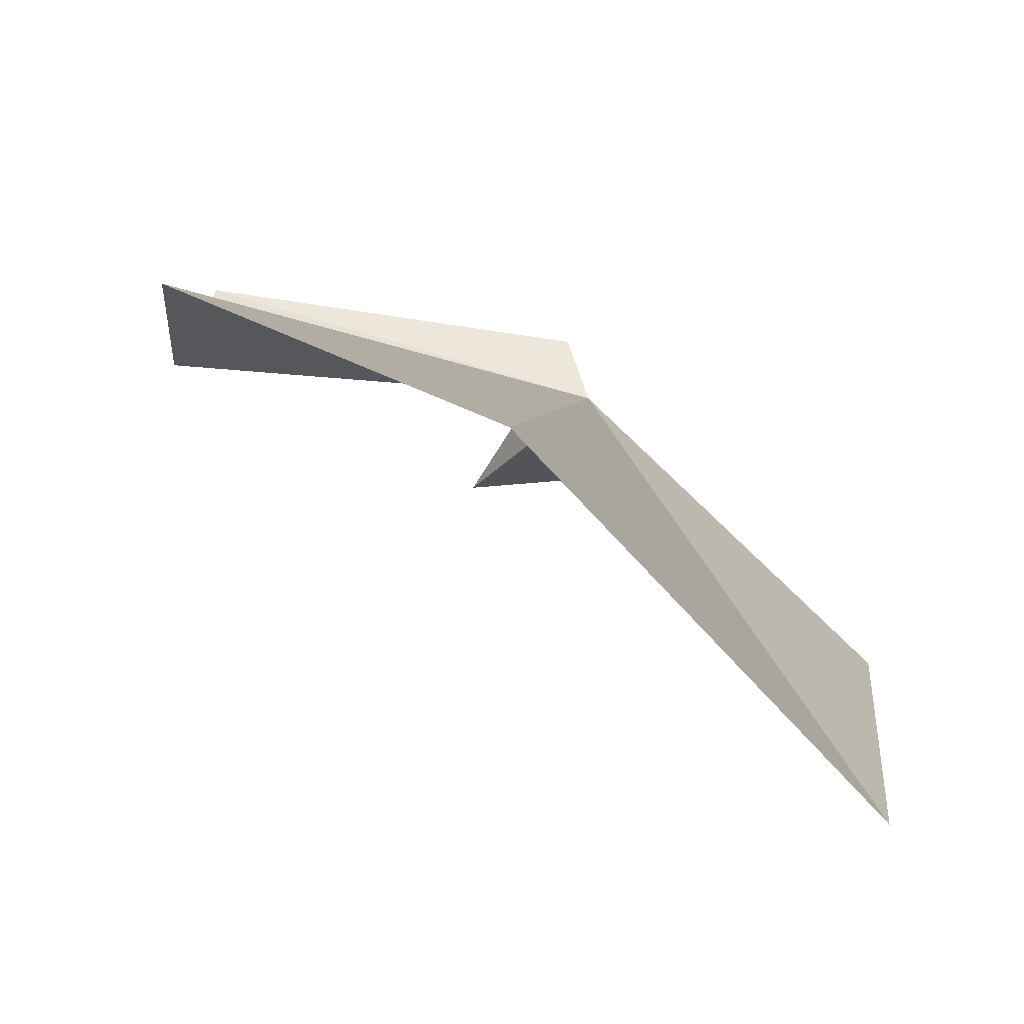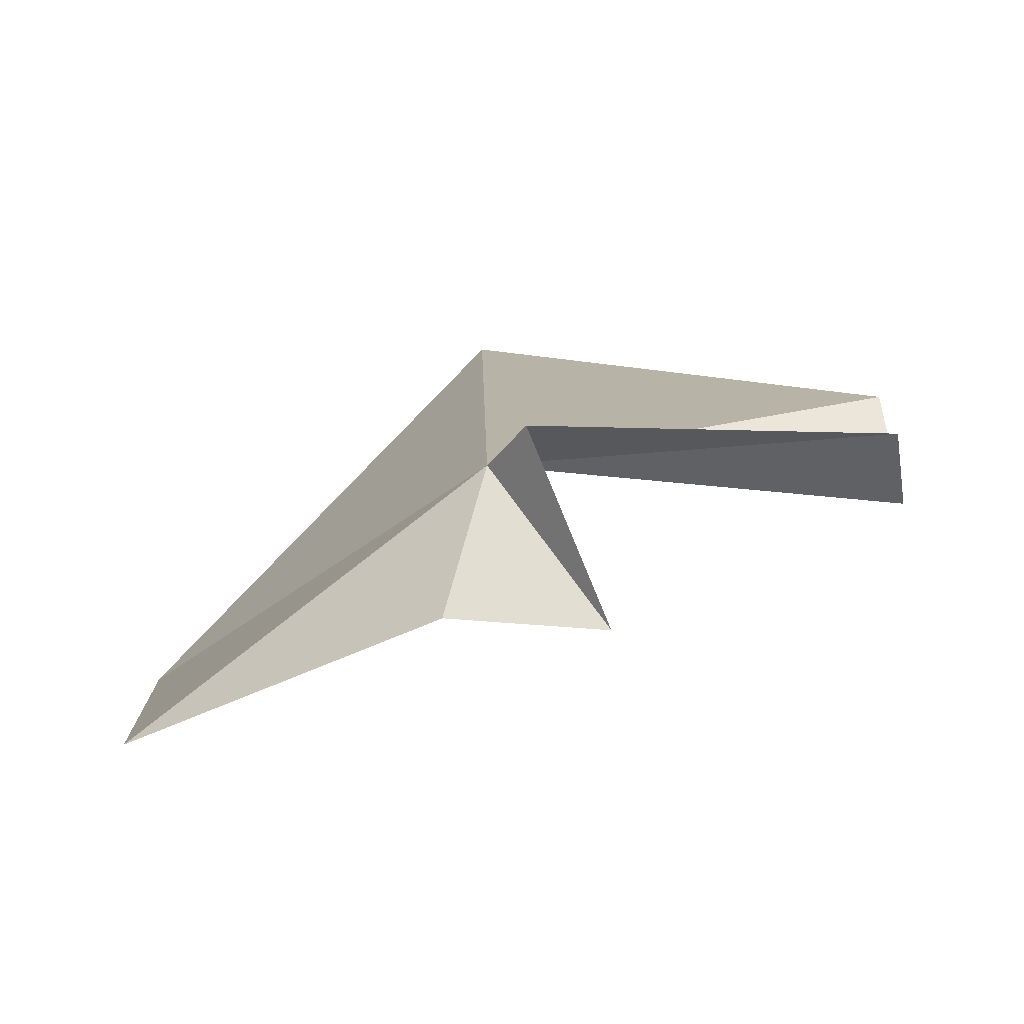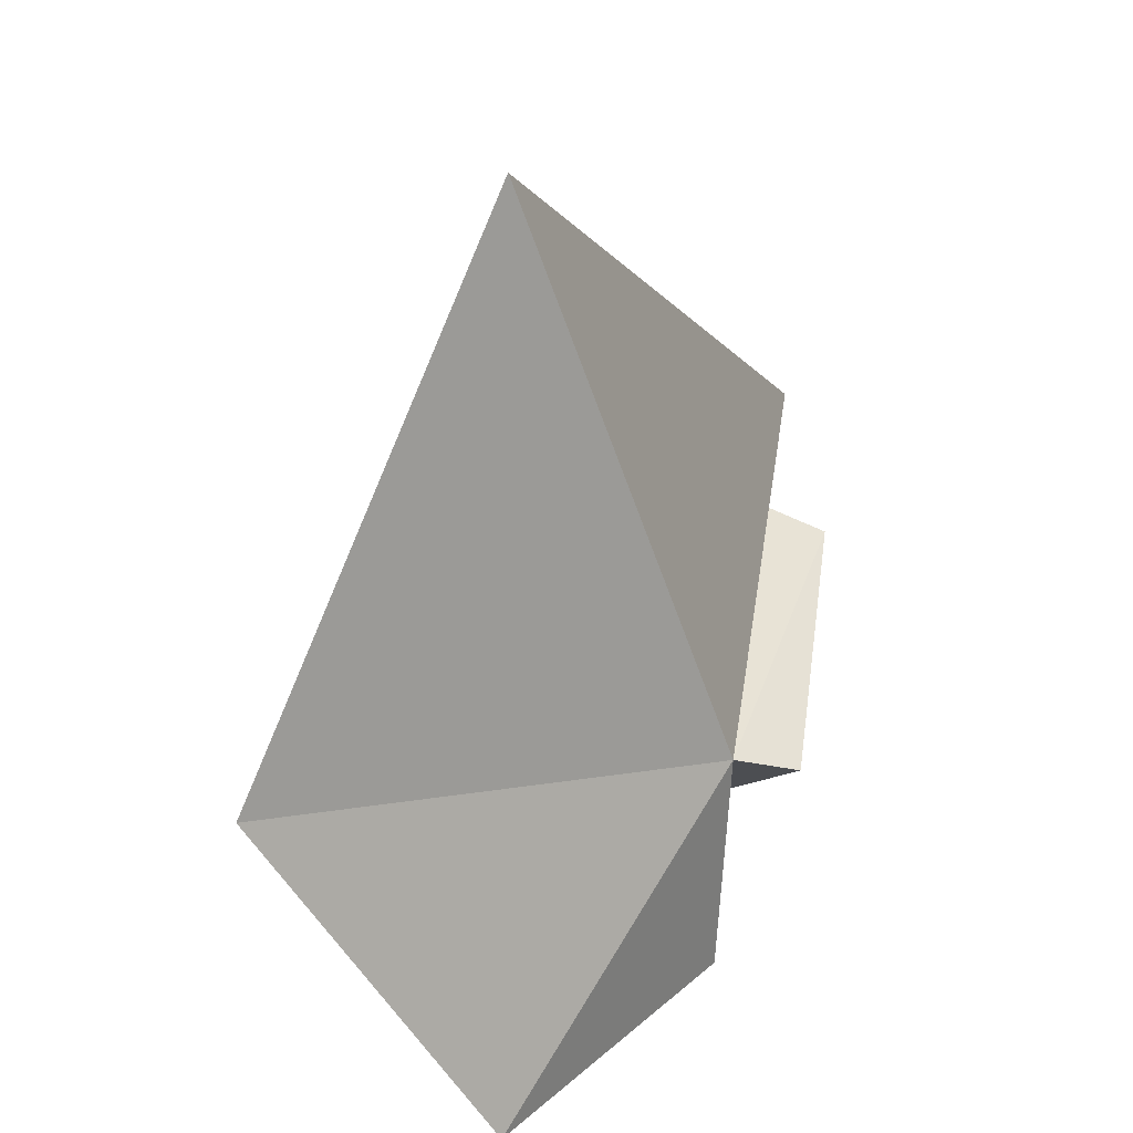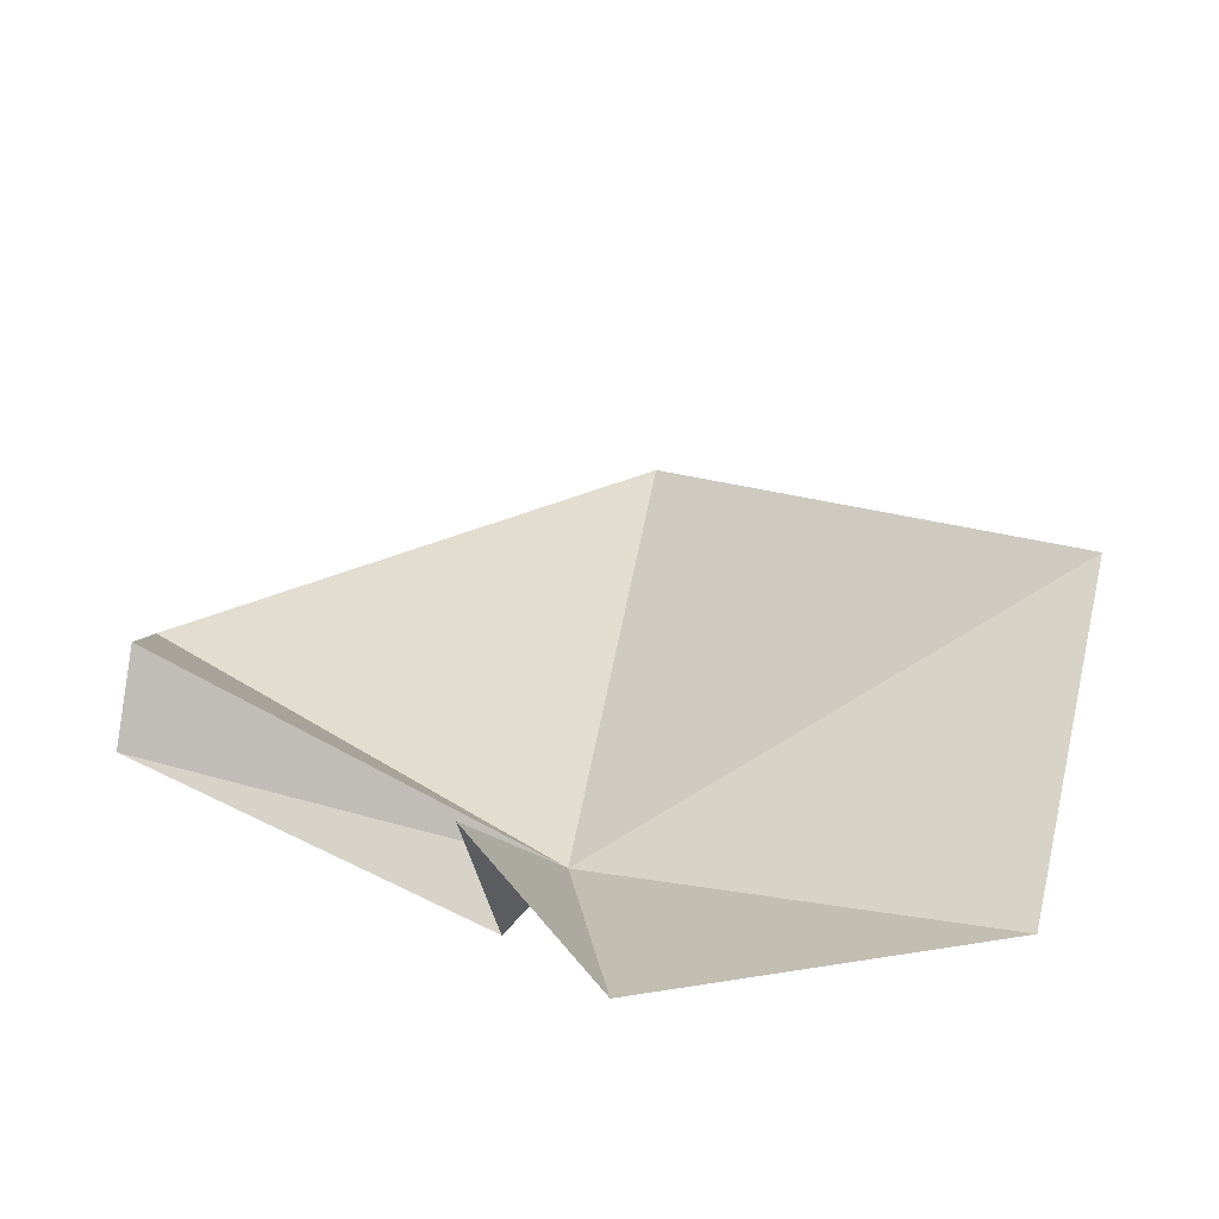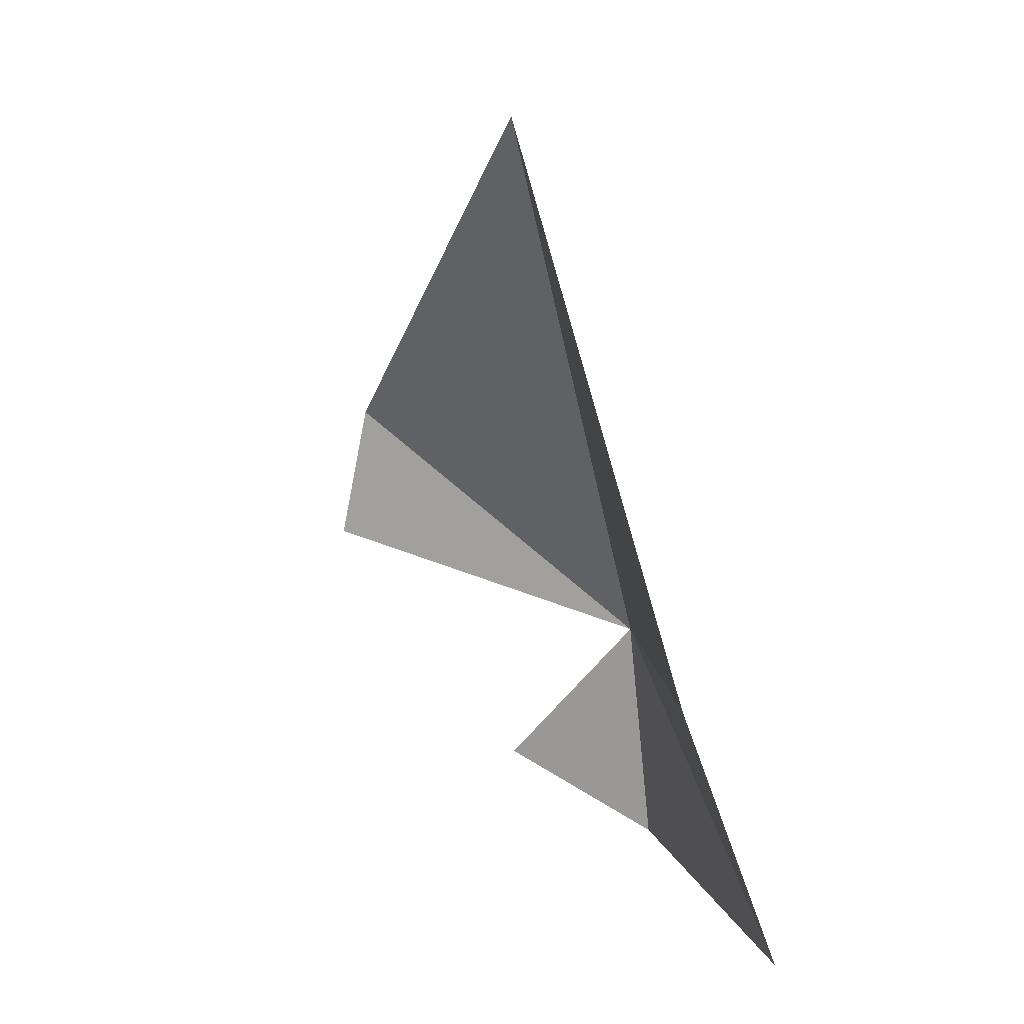
<metadata>
{"format":"obj","ext":"obj","renderer":"f3d","projection":"perspective","resolution":1024,"background":"white","views":[{"elev":-14.7,"azim":-176.3,"up":"+Z"},{"elev":-57.2,"azim":-13.3,"up":"+Y"},{"elev":36.5,"azim":-89.6,"up":"+Y"},{"elev":-74.1,"azim":147.6,"up":"+Y"},{"elev":21.8,"azim":-151.1,"up":"+Y"}]}
</metadata>
<code>
v 17.46 -54.08 -147
v 3.72 -65.37 -157.9
v 15.77 -66.05 -147.6
v 37.36 -52.72 -145.4
v 36.63 -45.56 -143.8
v 19.26 -23.69 -157.4
v 4.402 -46.39 -168.8
v 23.65 -62.27 -149.1
v 18.5 -55.64 -143.6
v 35.57 -53.6 -141.3
f 1 3 2
f 1 5 4
f 1 6 5
f 1 7 6
f 1 2 7
f 1 9 8
f 1 8 3
f 1 10 9
f 1 4 10

</code>
